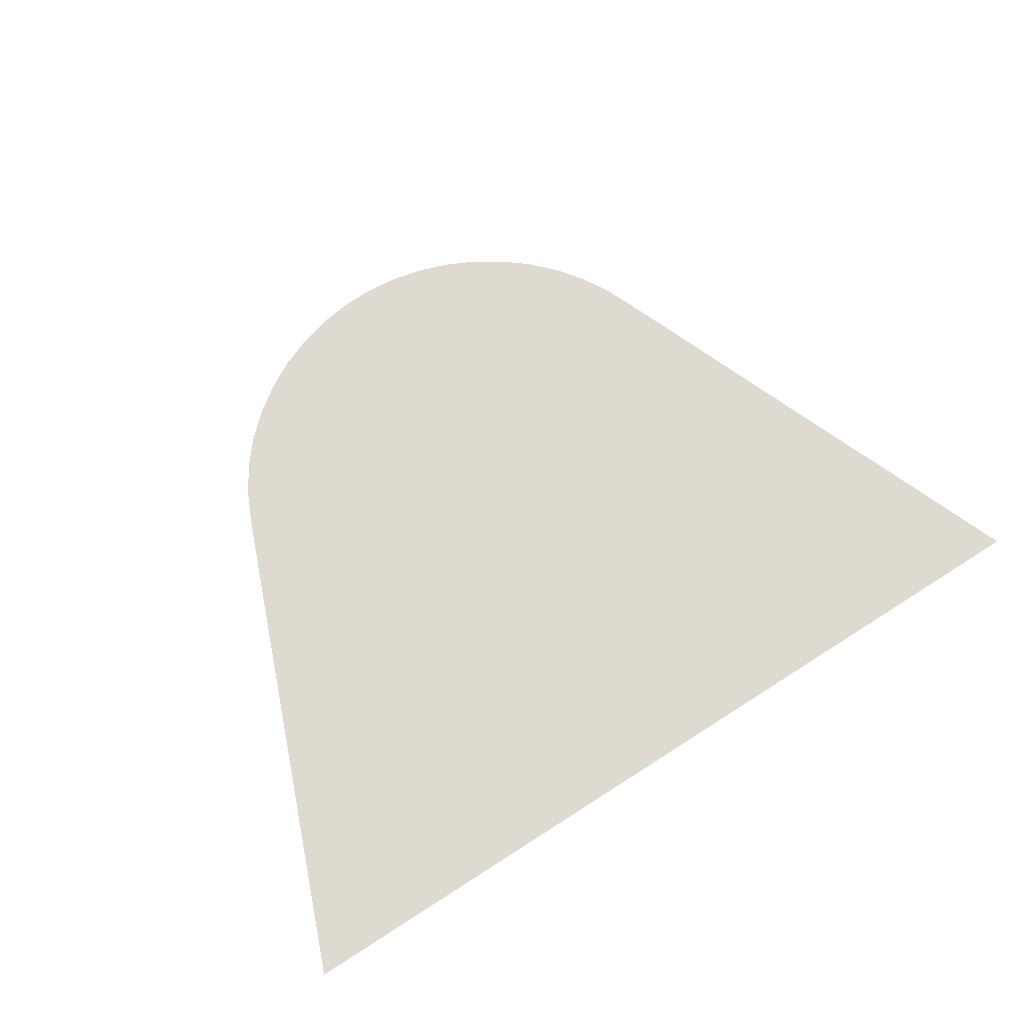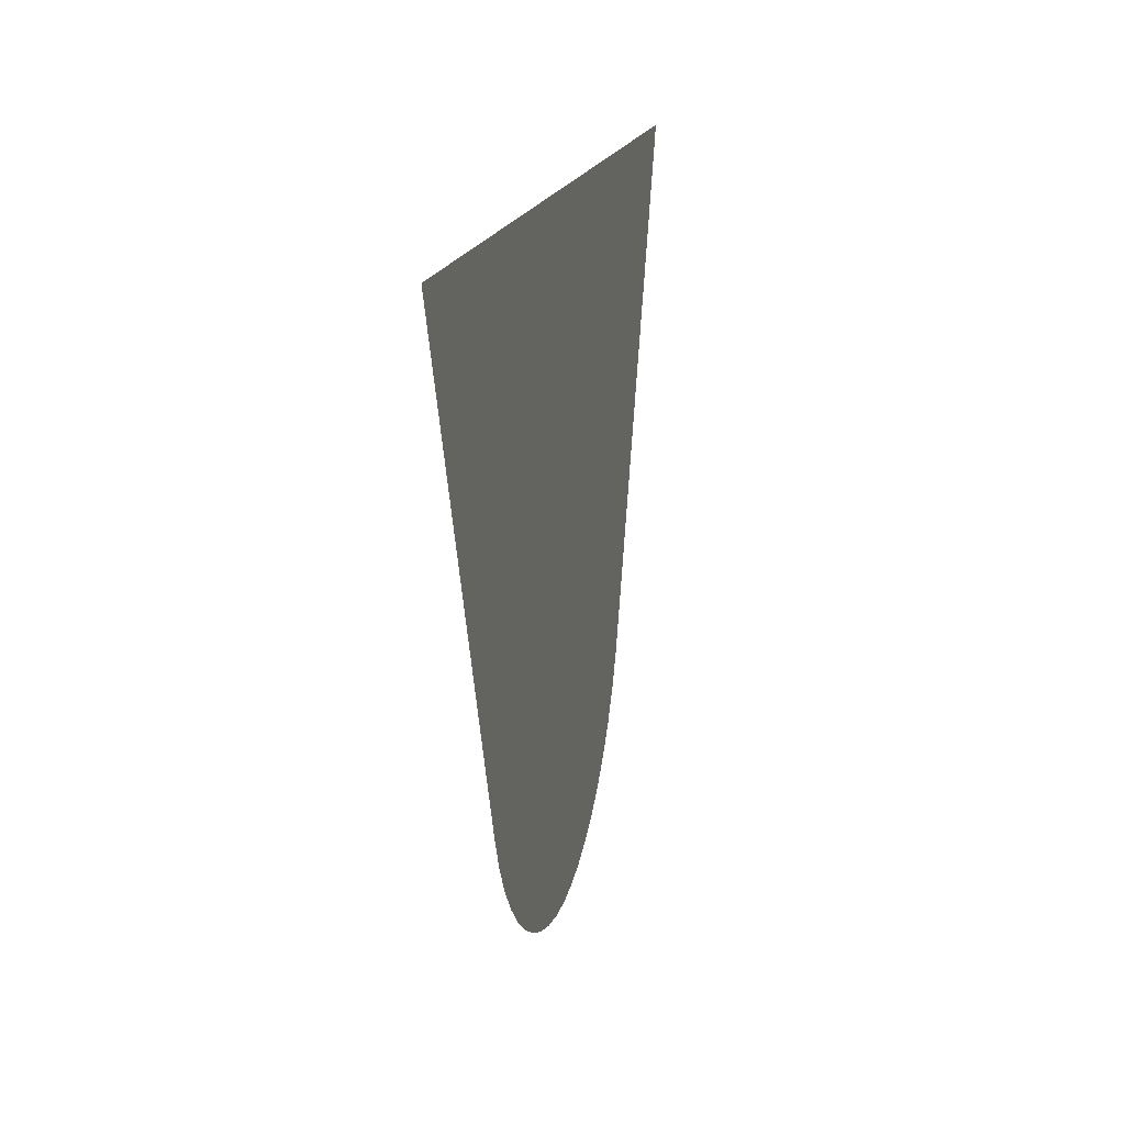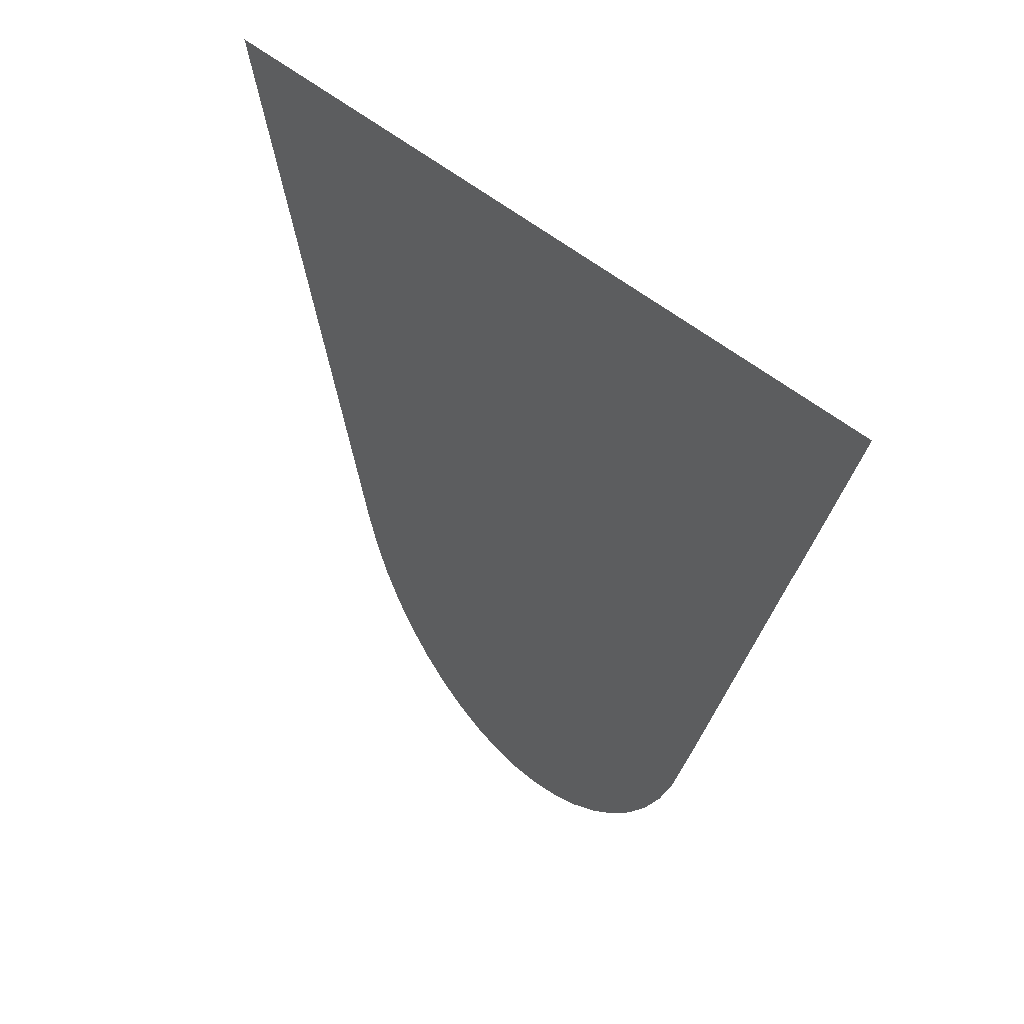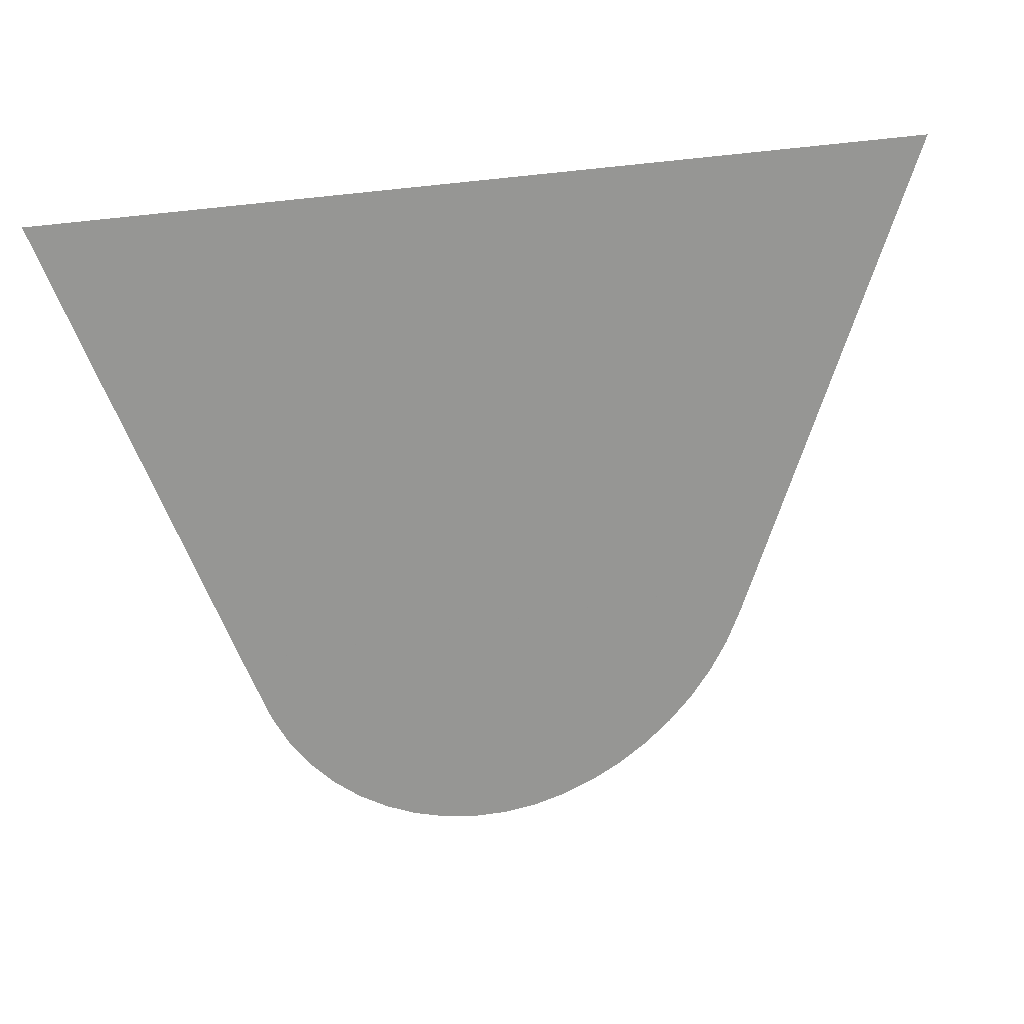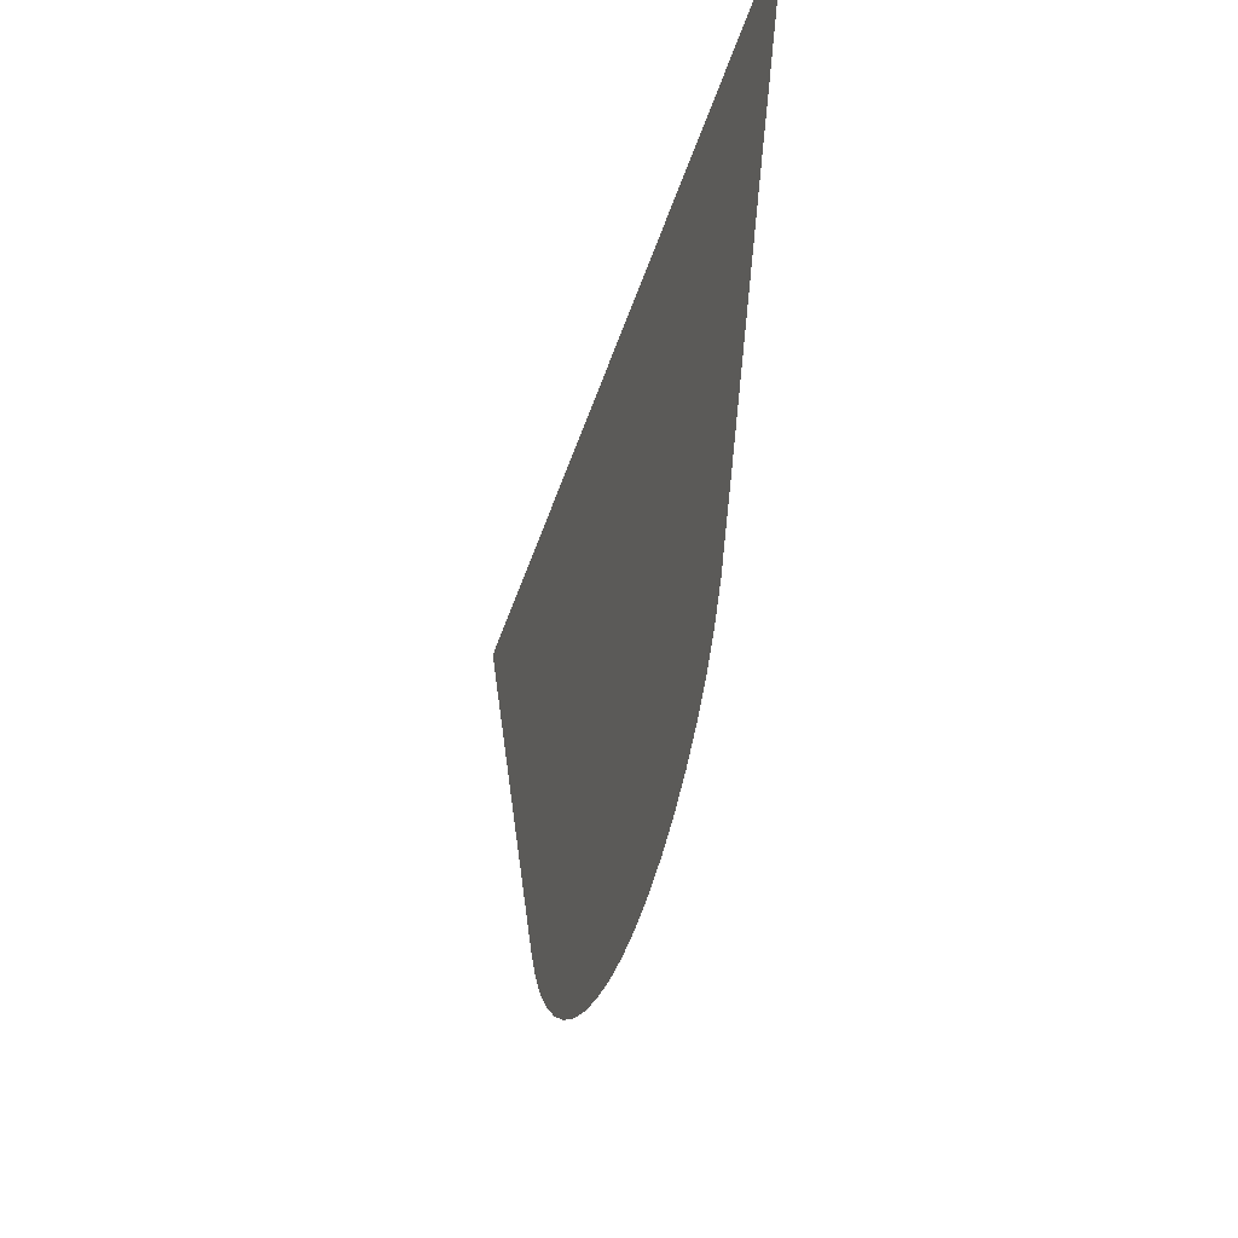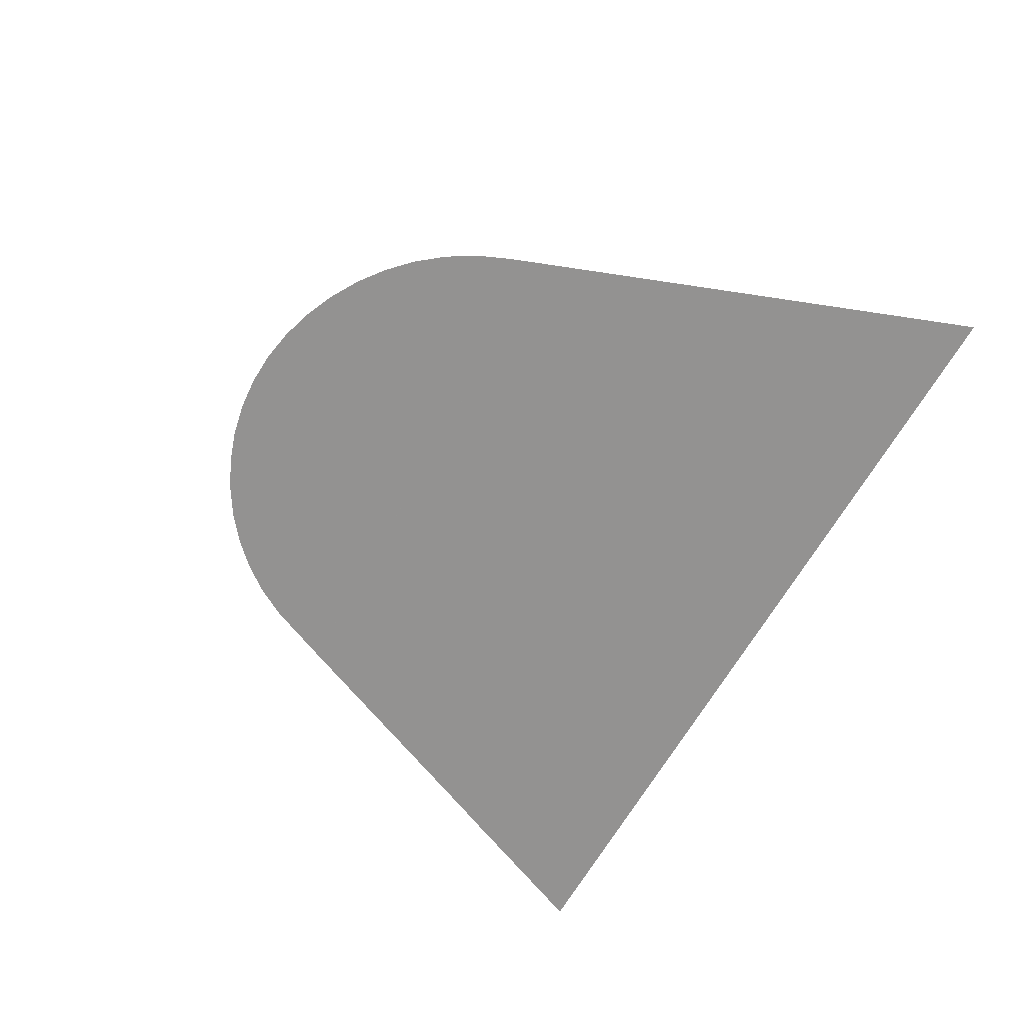
<metadata>
{"format":"obj","ext":"obj","renderer":"f3d","projection":"perspective","resolution":1024,"background":"white","views":[{"elev":70.6,"azim":147.3,"up":"+Z"},{"elev":17.0,"azim":102.2,"up":"+Y"},{"elev":36.4,"azim":-127.1,"up":"+Y"},{"elev":22.1,"azim":-23.6,"up":"+Y"},{"elev":-41.3,"azim":-106.4,"up":"+Y"},{"elev":-66.5,"azim":59.9,"up":"+Z"}]}
</metadata>
<code>
v -49.36 9.607 35.58
v -49.4 9.712 35.58
v -49.77 10.65 35.58
v -44.52 10.65 35.58
v -45.55 8.003 35.58
v -45.56 8.003 35.58
v -45.63 7.813 35.58
v -45.71 7.628 35.58
v -45.82 7.458 35.58
v -45.95 7.304 35.58
v -46.09 7.167 35.58
v -46.25 7.049 35.58
v -46.42 6.951 35.58
v -46.6 6.873 35.58
v -46.79 6.818 35.58
v -46.99 6.786 35.58
v -47.19 6.779 35.58
v -47.38 6.797 35.58
v -47.57 6.838 35.58
v -47.76 6.903 35.58
v -47.94 6.989 35.58
v -48.11 7.096 35.58
v -48.26 7.222 35.58
v -48.4 7.367 35.58
v -48.51 7.527 35.58
v -48.61 7.704 35.58
v -48.76 8.082 35.58
v -48.76 8.082 35.58
f 2 4 3
f 2 1 4
f 4 1 5
f 1 28 5
f 5 7 6
f 5 27 7
f 7 9 8
f 7 10 9
f 7 11 10
f 7 12 11
f 7 13 12
f 15 14 19
f 18 15 19
f 17 16 18
f 18 16 15
f 19 14 20
f 20 14 13
f 21 20 13
f 7 21 13
f 26 22 21
f 24 26 25
f 24 23 26
f 26 23 22
f 7 26 21
f 7 27 26
f 5 28 27

</code>
